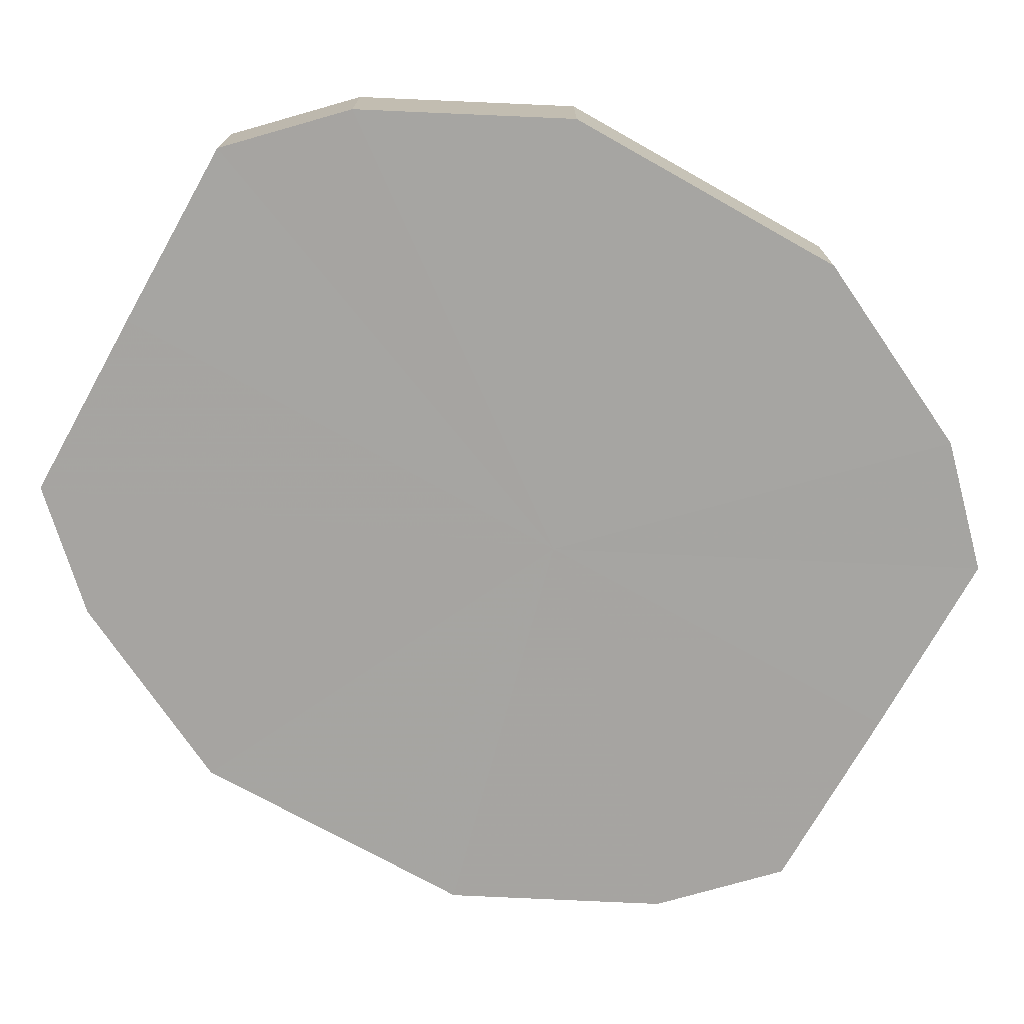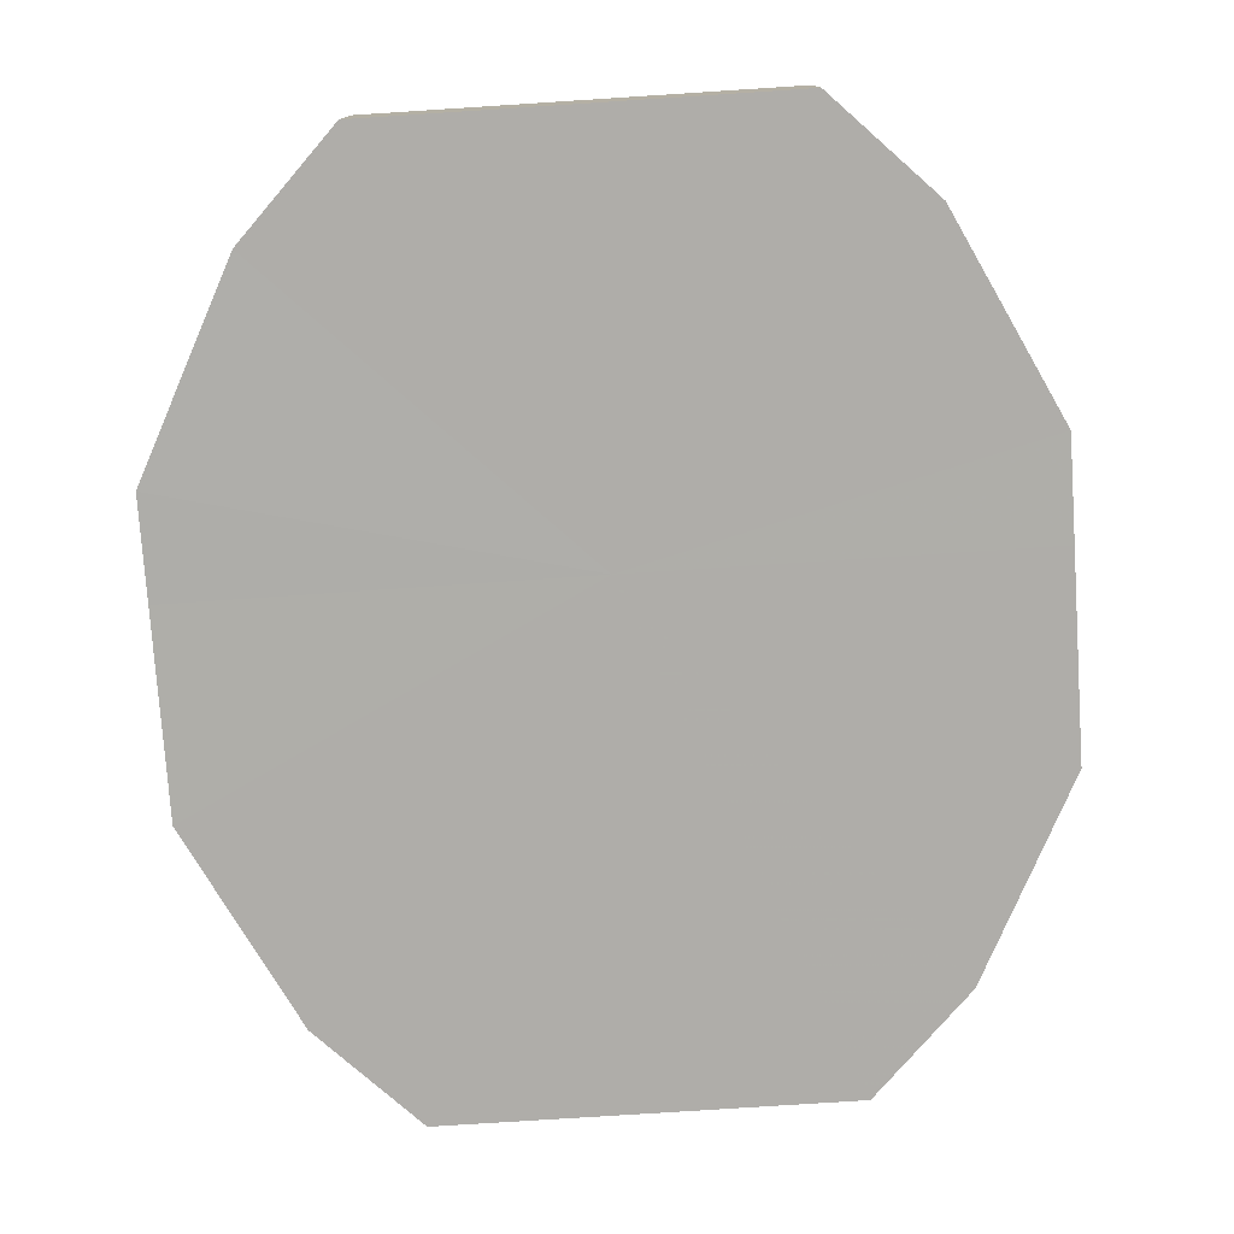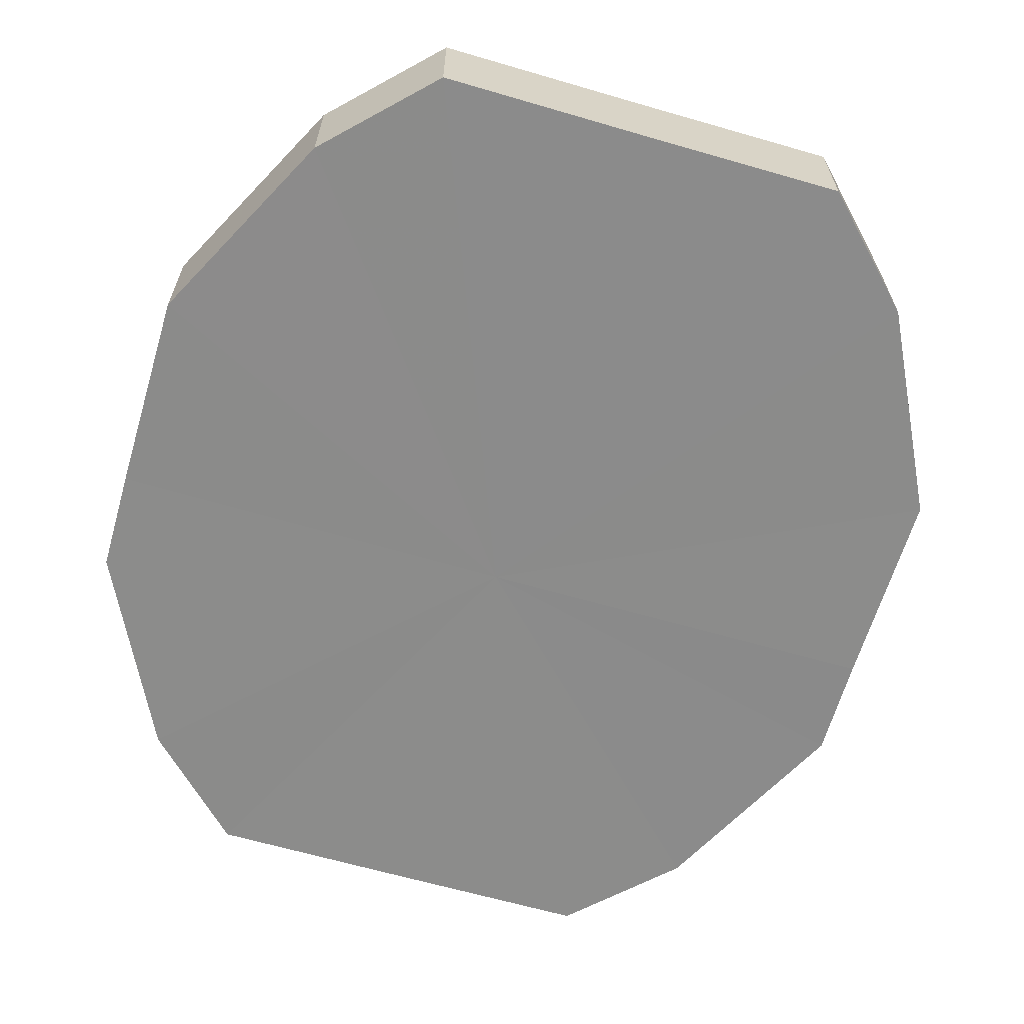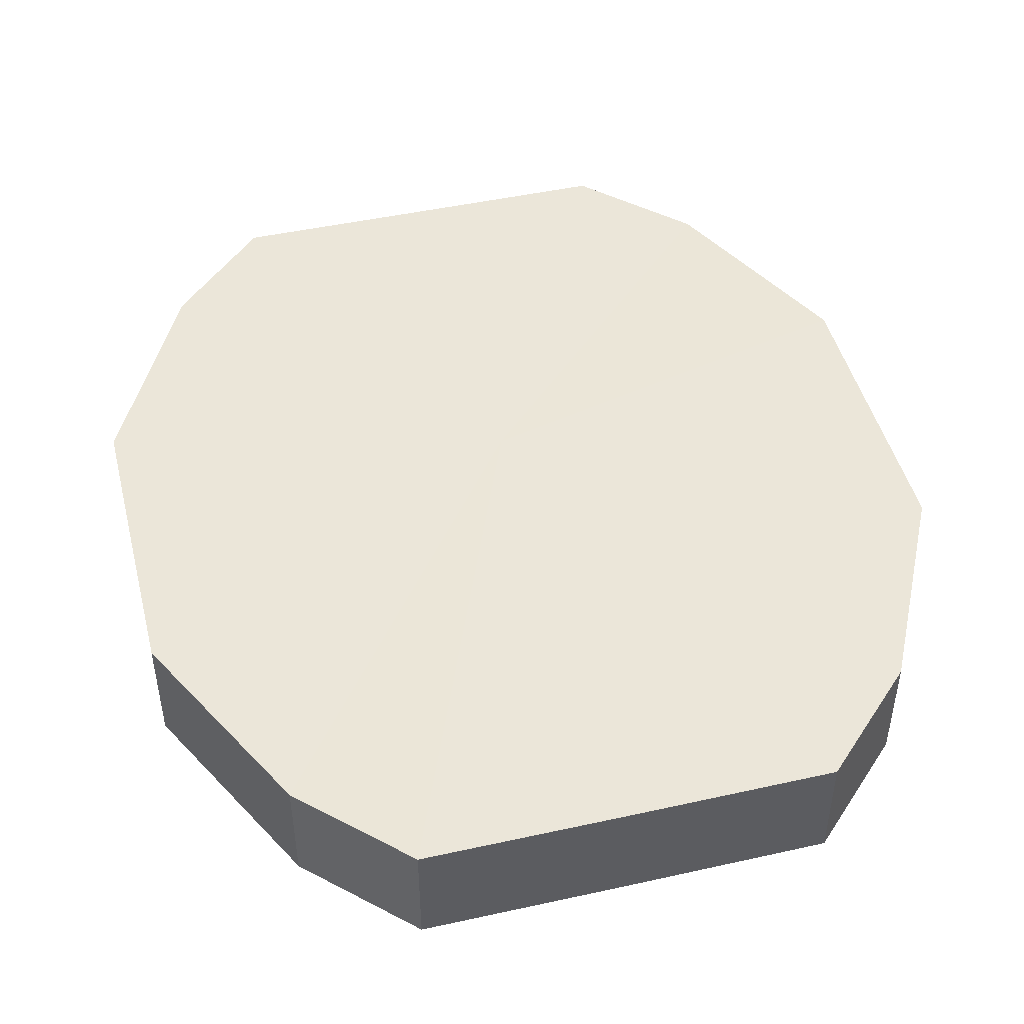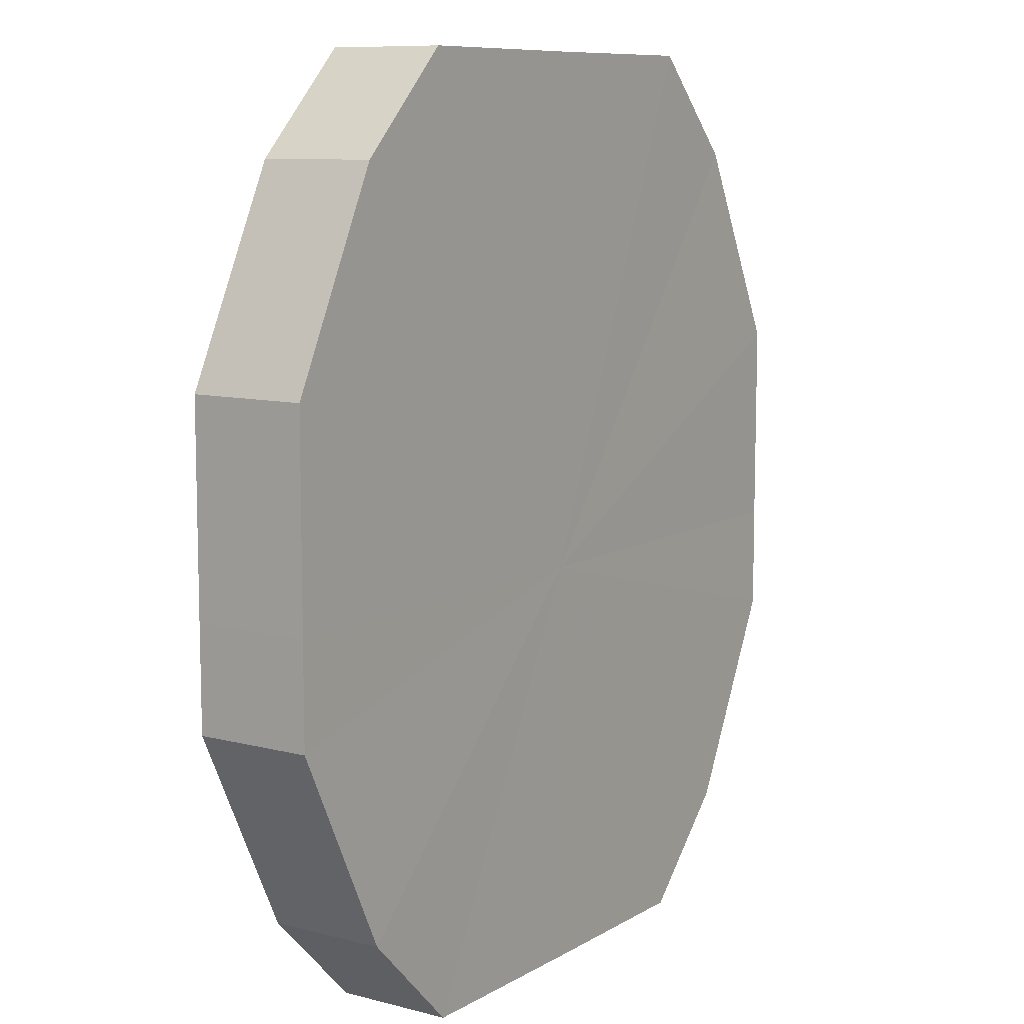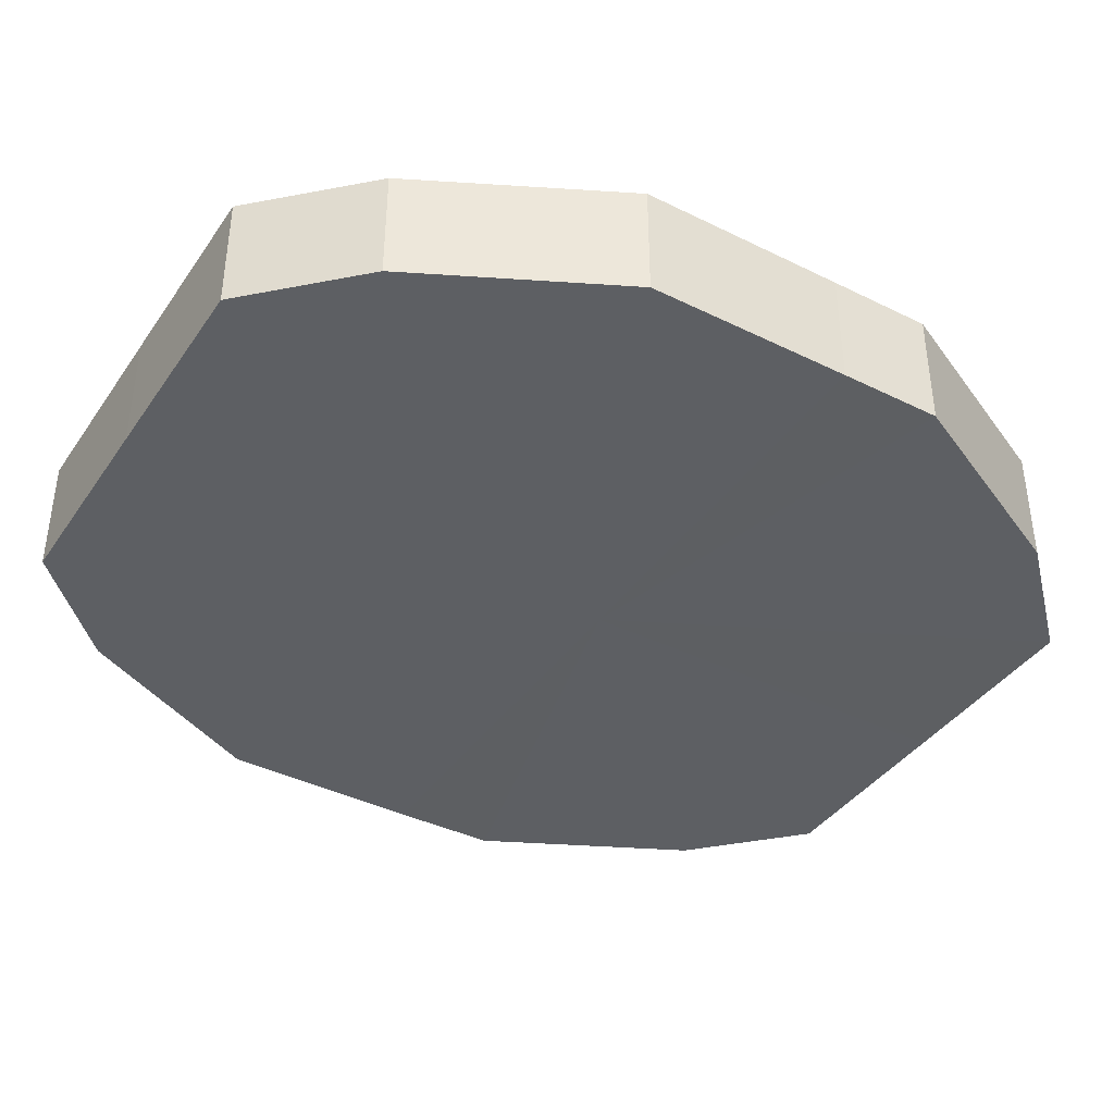
<metadata>
{"format":"obj","ext":"obj","renderer":"f3d","projection":"perspective","resolution":1024,"background":"white","views":[{"elev":-73.6,"azim":-119.2,"up":"+Z"},{"elev":-77.4,"azim":3.8,"up":"+Z"},{"elev":-63.9,"azim":163.6,"up":"+Z"},{"elev":46.8,"azim":165.9,"up":"+Z"},{"elev":9.3,"azim":124.1,"up":"+Y"},{"elev":-39.9,"azim":-121.3,"up":"+Z"}]}
</metadata>
<code>
o 29545
v 2205 1866 16.6
v 2205 1866 16.6
v 2205 1866 16.61
v 2205 1866 16.6
v 2205 1866 16.61
v 2205 1866 16.6
v 2205 1866 16.61
v 2205 1866 16.6
v 2205 1866 16.61
v 2205 1866 16.6
v 2205 1866 16.61
v 2205 1866 16.6
v 2205 1866 16.61
v 2205 1866 16.6
v 2205 1866 16.61
v 2205 1866 16.6
v 2205 1866 16.61
v 2205 1866 16.6
v 2205 1866 16.61
v 2205 1866 16.6
v 2205 1866 16.61
v 2205 1866 16.6
v 2205 1866 16.61
v 2205 1866 16.6
v 2205 1866 16.61
v 2205 1866 16.6
v 2205 1866 16.61
v 2205 1866 16.6
v 2205 1866 16.61
v 2205 1866 16.6
v 2205 1866 16.61
v 2205 1866 16.61
v 2205 1866 16.61
v 2205 1866 16.6
v 2205 1866 16.61
v 2205 1866 16.6
v 2205 1866 16.61
v 2205 1866 16.61
v 2205 1866 16.6
v 2205 1866 16.61
v 2205 1866 16.6
v 2205 1866 16.6
v 2205 1866 16.61
v 2205 1866 16.61
v 2205 1866 16.6
v 2205 1866 16.61
v 2205 1866 16.6
v 2205 1866 16.6
v 2205 1866 16.61
v 2205 1866 16.61
v 2205 1866 16.6
v 2205 1866 16.61
v 2205 1866 16.6
v 2205 1866 16.6
v 2205 1866 16.61
v 2205 1866 16.61
v 2205 1866 16.6
v 2205 1866 16.61
v 2205 1866 16.6
v 2205 1866 16.6
v 2205 1866 16.61
v 2205 1866 16.61
v 2205 1866 16.6
v 2205 1866 16.6
v 2205 1866 16.6
v 2205 1866 16.6
v 2205 1866 16.6
v 2205 1866 16.6
v 2205 1866 16.6
v 2205 1866 16.6
v 2205 1866 16.6
v 2205 1866 16.6
v 2205 1866 16.6
v 2205 1866 16.6
v 2205 1866 16.6
v 2205 1866 16.6
v 2205 1866 16.6
v 2205 1866 16.6
v 2205 1866 16.6
v 2205 1866 16.6
v 2205 1866 16.6
v 2205 1866 16.61
v 2205 1866 16.61
v 2205 1866 16.61
v 2205 1866 16.61
v 2205 1866 16.61
v 2205 1866 16.61
v 2205 1866 16.61
v 2205 1866 16.61
v 2205 1866 16.61
v 2205 1866 16.61
v 2205 1866 16.61
v 2205 1866 16.61
v 2205 1866 16.61
v 2205 1866 16.61
v 2205 1866 16.61
v 2205 1866 16.61
v 2205 1866 16.61
f 1 2 3
f 2 4 5
f 6 1 7
f 4 8 9
f 10 6 11
f 8 12 13
f 14 10 15
f 12 16 17
f 18 14 19
f 16 20 21
f 22 18 23
f 20 24 25
f 26 22 27
f 24 28 29
f 30 26 31
f 28 30 32
f 33 34 35
f 35 36 37
f 38 39 33
f 40 41 38
f 37 42 43
f 44 45 40
f 46 47 44
f 43 48 49
f 50 51 46
f 52 53 50
f 49 54 55
f 56 57 52
f 58 59 56
f 55 60 61
f 62 63 58
f 61 64 62
f 65 66 67
f 65 68 66
f 65 67 69
f 65 70 68
f 65 69 71
f 65 72 70
f 65 71 73
f 65 74 72
f 65 73 75
f 65 76 74
f 65 75 77
f 65 78 76
f 65 77 79
f 65 80 78
f 65 79 81
f 65 81 80
f 82 83 84
f 82 85 83
f 82 84 86
f 82 87 85
f 82 86 88
f 82 89 87
f 82 88 90
f 82 91 89
f 82 90 92
f 82 93 91
f 82 92 94
f 82 95 93
f 82 94 96
f 82 97 95
f 82 96 98
f 82 98 97

</code>
